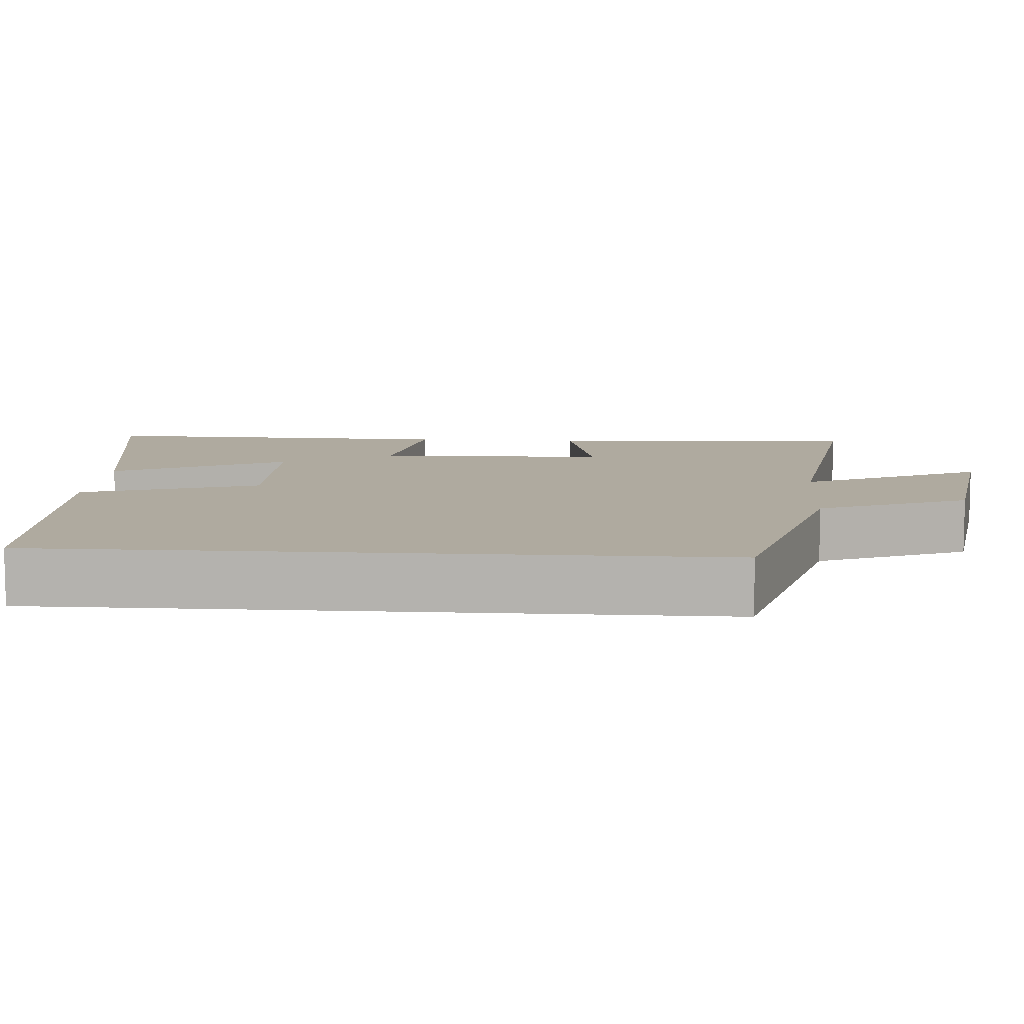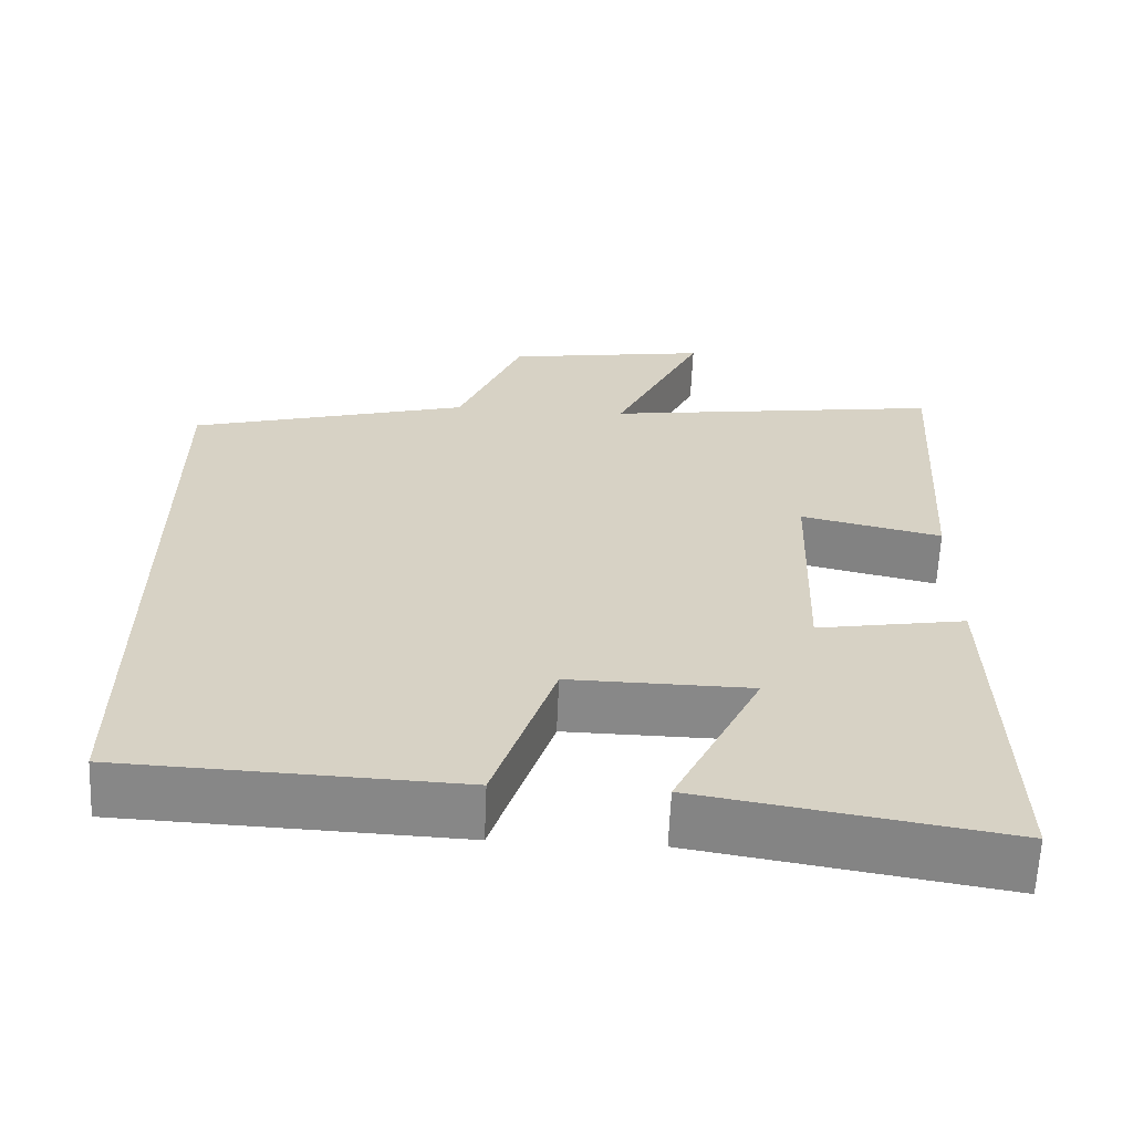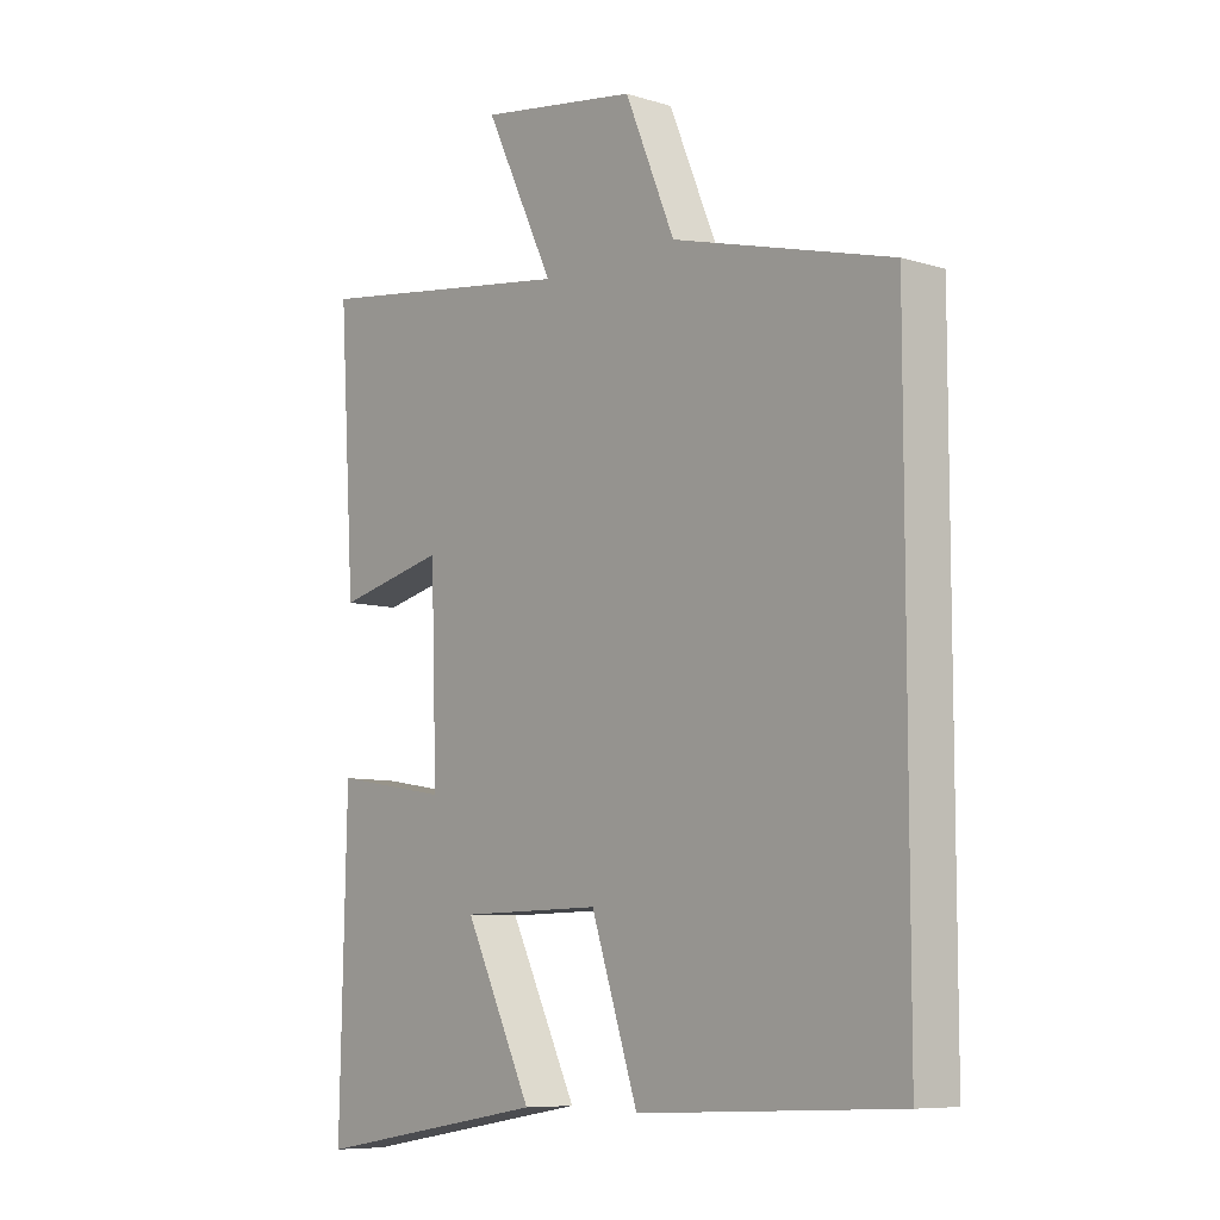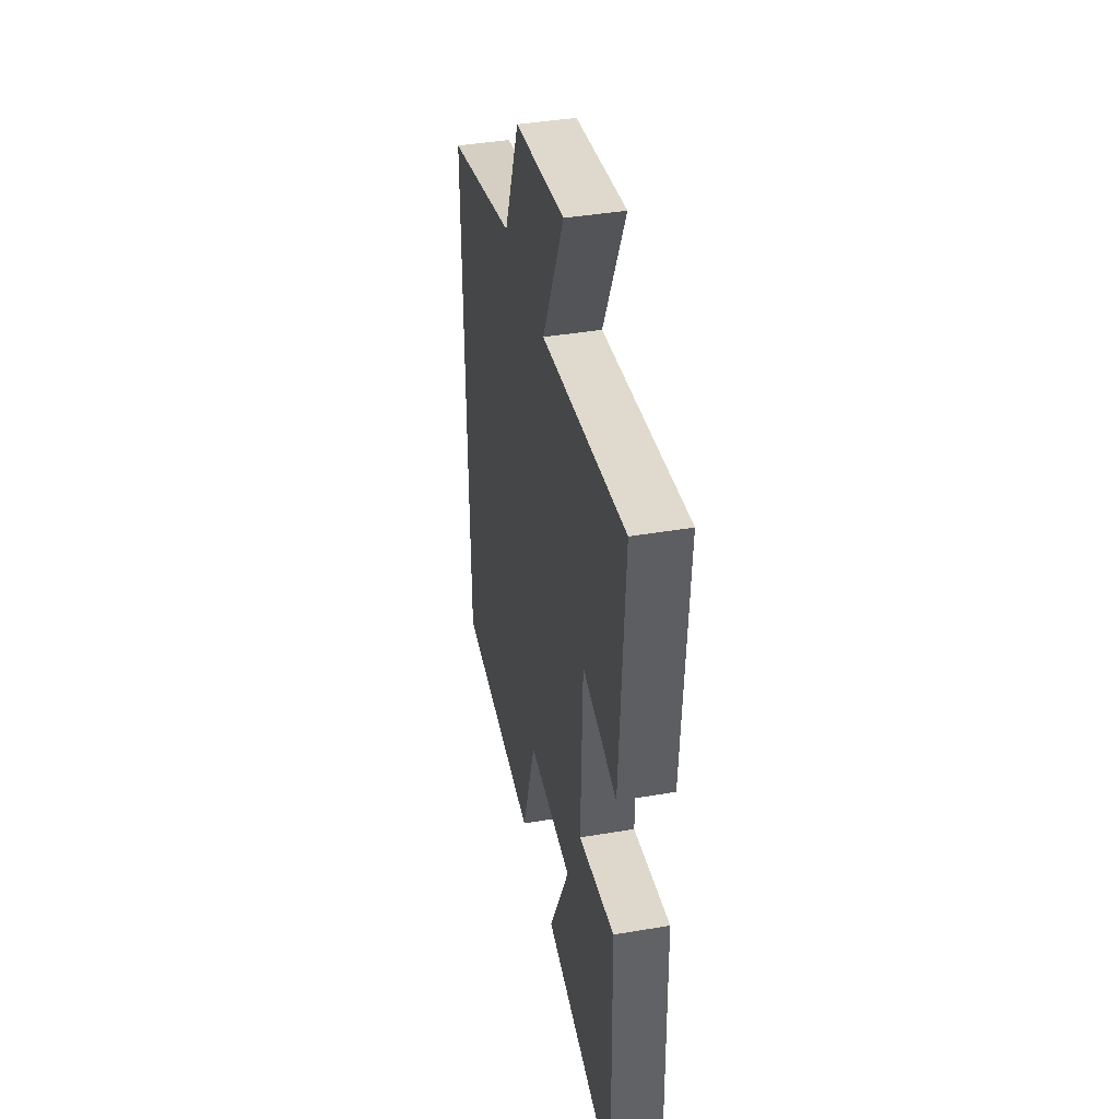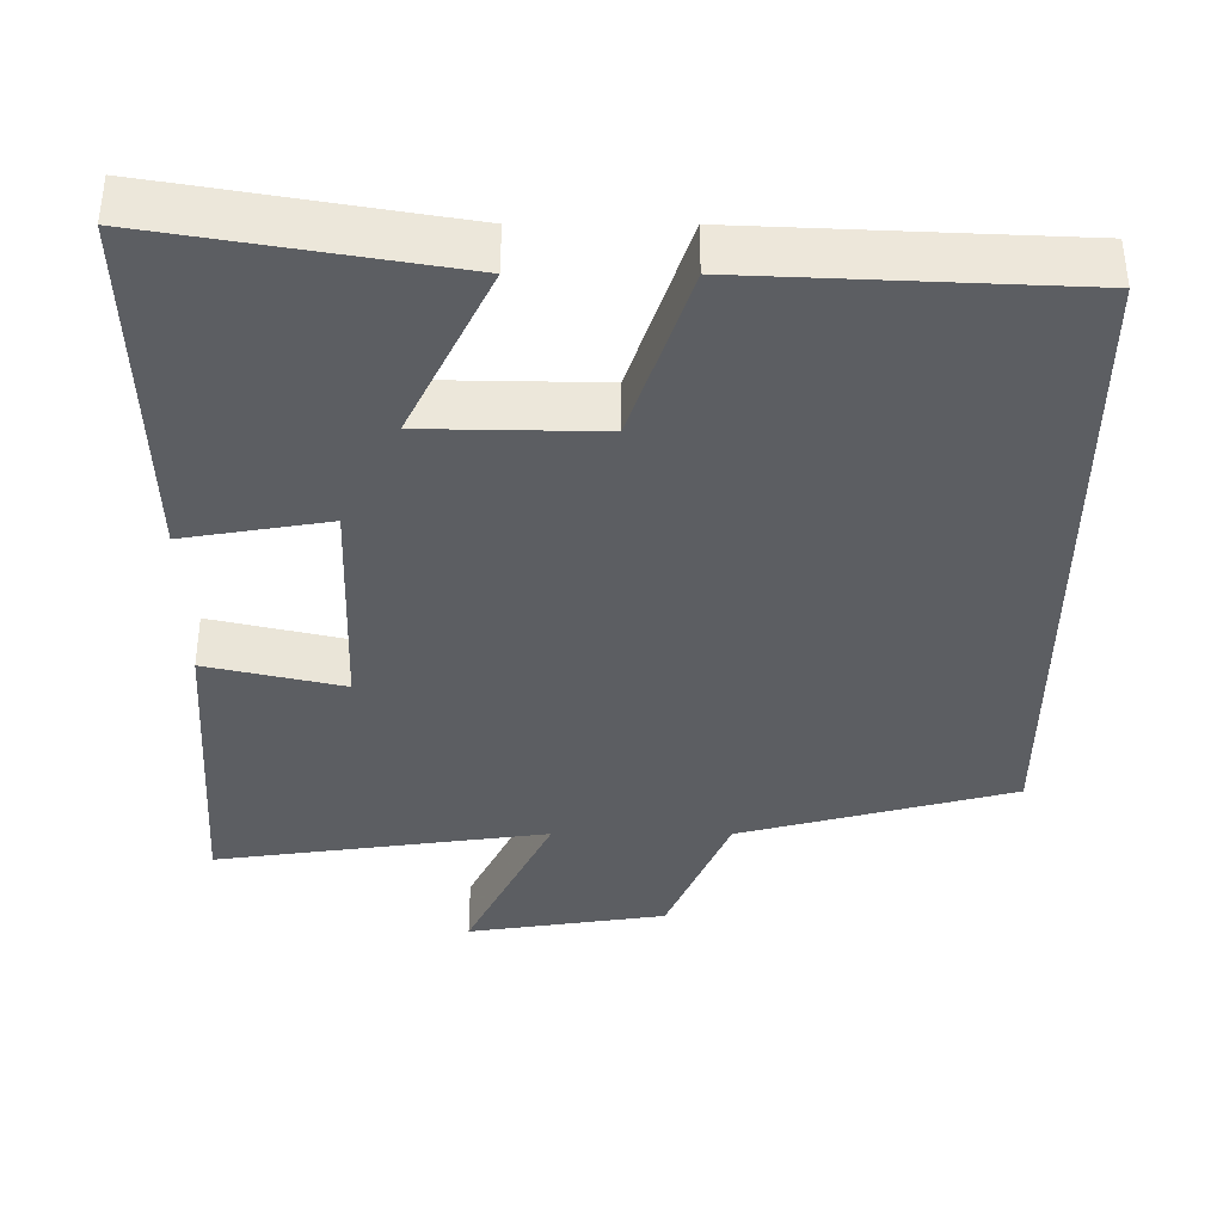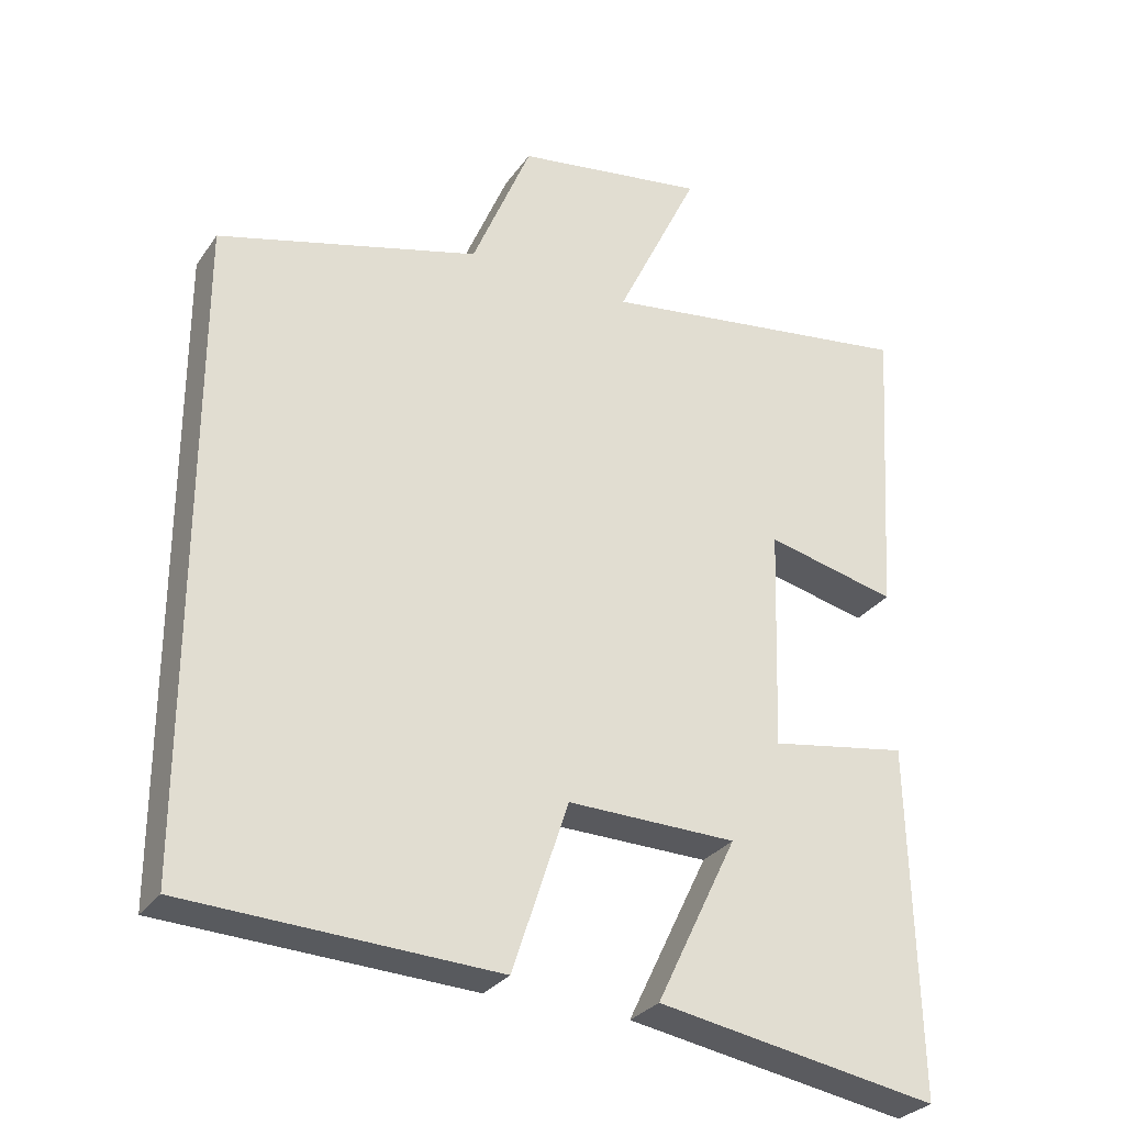
<metadata>
{"format":"obj","ext":"obj","renderer":"f3d","projection":"perspective","resolution":1024,"background":"white","views":[{"elev":9.4,"azim":-86.0,"up":"+Y"},{"elev":-62.8,"azim":-2.4,"up":"+Z"},{"elev":-8.0,"azim":-130.5,"up":"+Z"},{"elev":41.1,"azim":78.3,"up":"+Z"},{"elev":-38.0,"azim":179.9,"up":"+Y"},{"elev":-29.4,"azim":-28.3,"up":"+Z"}]}
</metadata>
<code>
v 0.511 0.07 -0.566
v 0.124 0.07 -0.5
v 0.235 0.07 -0.271
v 0.003 0.07 -0.267
v -0.074 0.07 -0.5
v -0.5 0.07 -0.481
v -0.5 0.07 0.403
v -0.141 0.07 0.5
v -0.059 0.07 0.697
v 0.203 0.07 0.737
v 0.089 0.07 0.5
v 0.526 0.07 0.561
v 0.5 0.07 0.144
v 0.32 0.07 0.186
v 0.31 0.07 -0.12
v 0.5 0.07 -0.088
v 0.511 0 -0.566
v 0.124 0 -0.5
v 0.235 0 -0.271
v 0.003 0 -0.267
v -0.074 0 -0.5
v -0.5 0 -0.481
v -0.5 0 0.403
v -0.141 0 0.5
v -0.059 0 0.697
v 0.203 0 0.737
v 0.089 0 0.5
v 0.526 0 0.561
v 0.5 0 0.144
v 0.32 0 0.186
v 0.31 0 -0.12
v 0.5 0 -0.088
f 15 16 1 2
f 11 12 13 14
f 11 14 15
f 8 9 10 11
f 4 5 6 7
f 3 4 7 8
f 15 2 3
f 3 8 11 15
f 18 17 32 31
f 30 29 28 27
f 31 30 27
f 27 26 25 24
f 23 22 21 20
f 24 23 20 19
f 19 18 31
f 31 27 24 19
f 1 17 18 2
f 2 18 19 3
f 3 19 20 4
f 4 20 21 5
f 5 21 22 6
f 6 22 23 7
f 7 23 24 8
f 8 24 25 9
f 9 25 26 10
f 10 26 27 11
f 11 27 28 12
f 12 28 29 13
f 13 29 30 14
f 14 30 31 15
f 15 31 32 16
f 16 32 17 1

</code>
